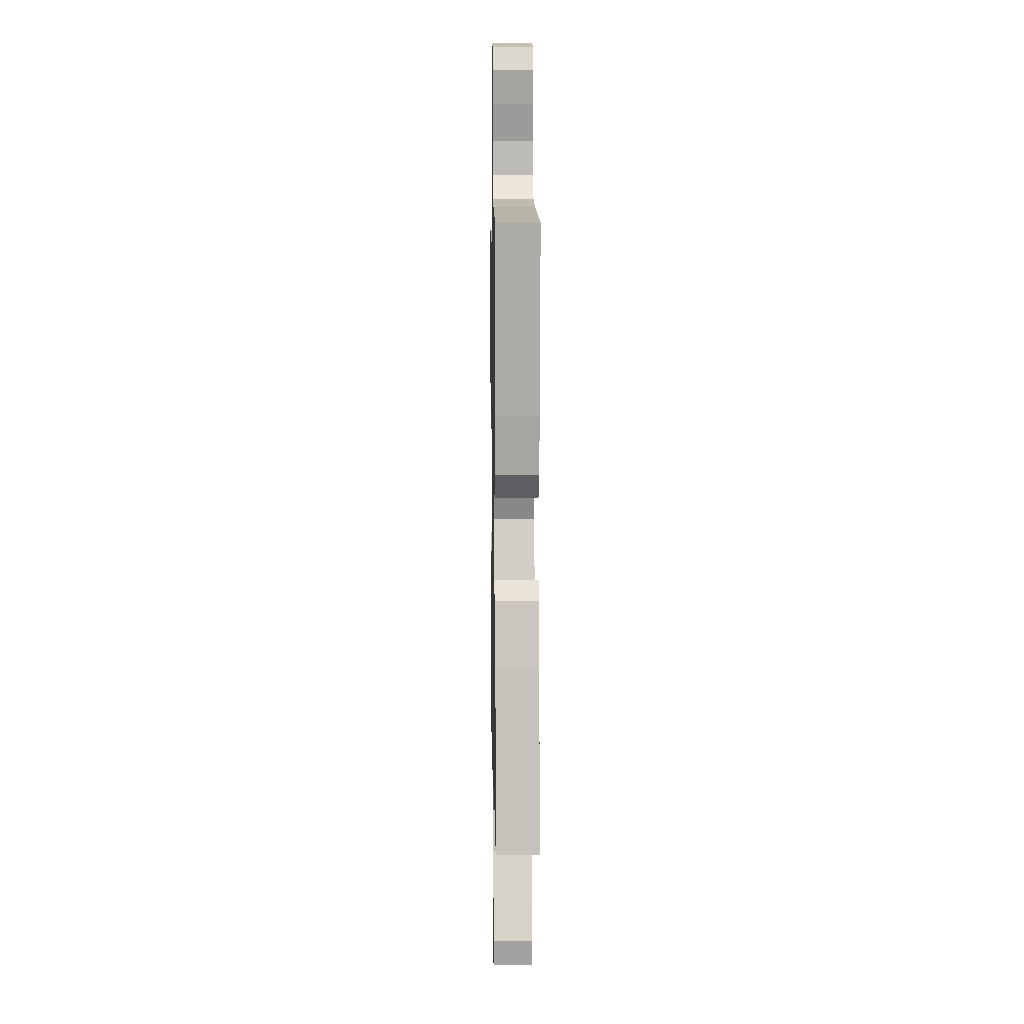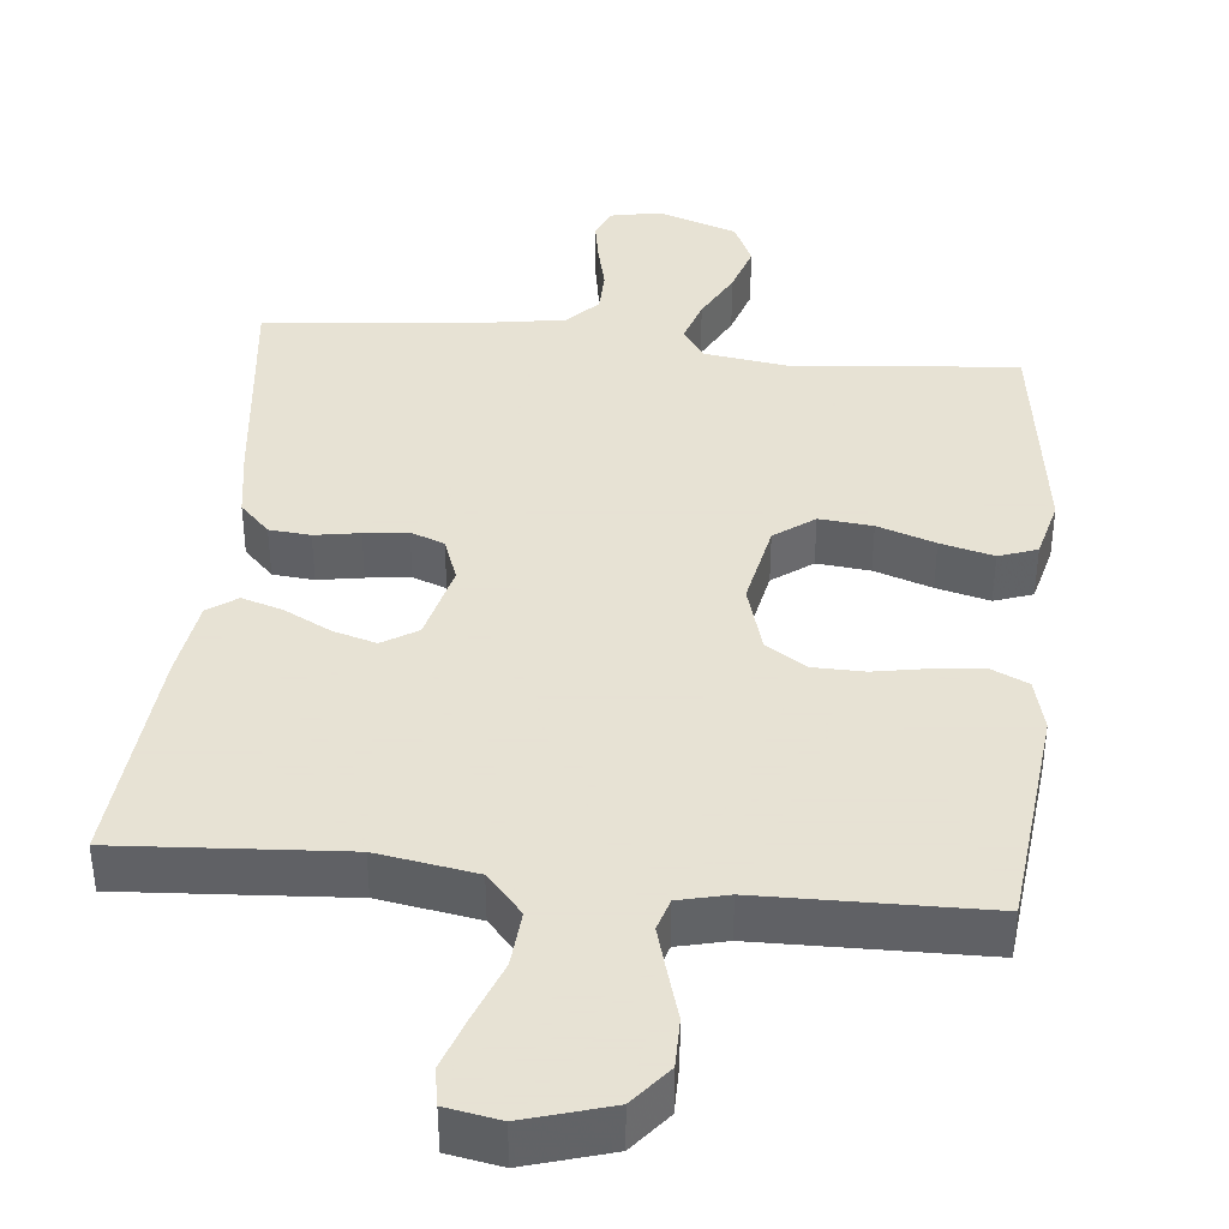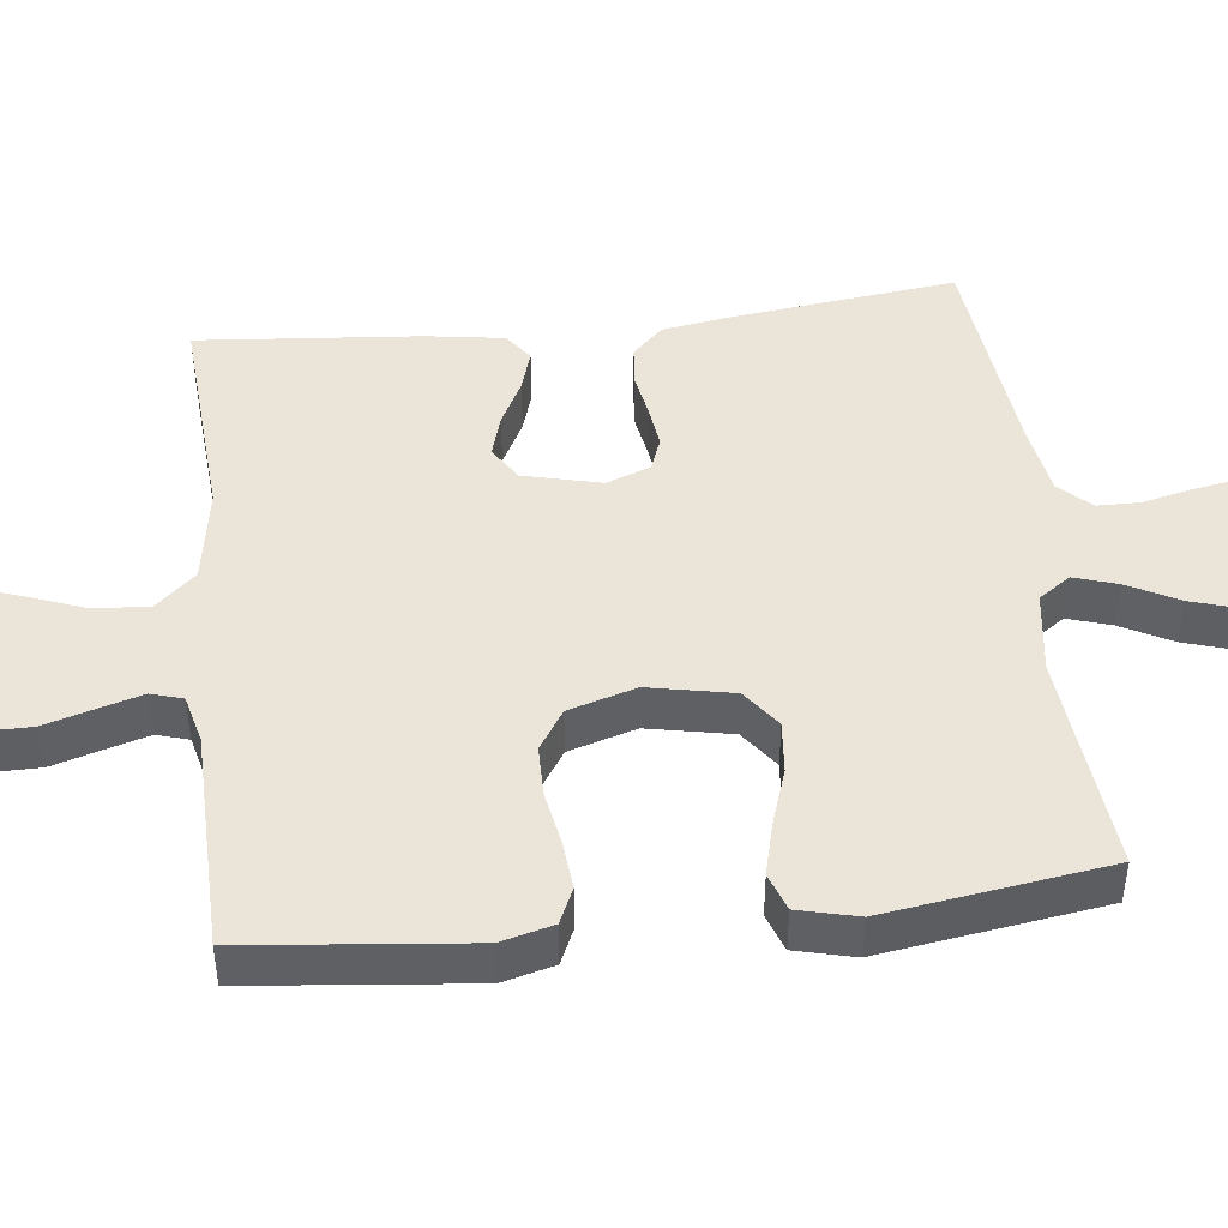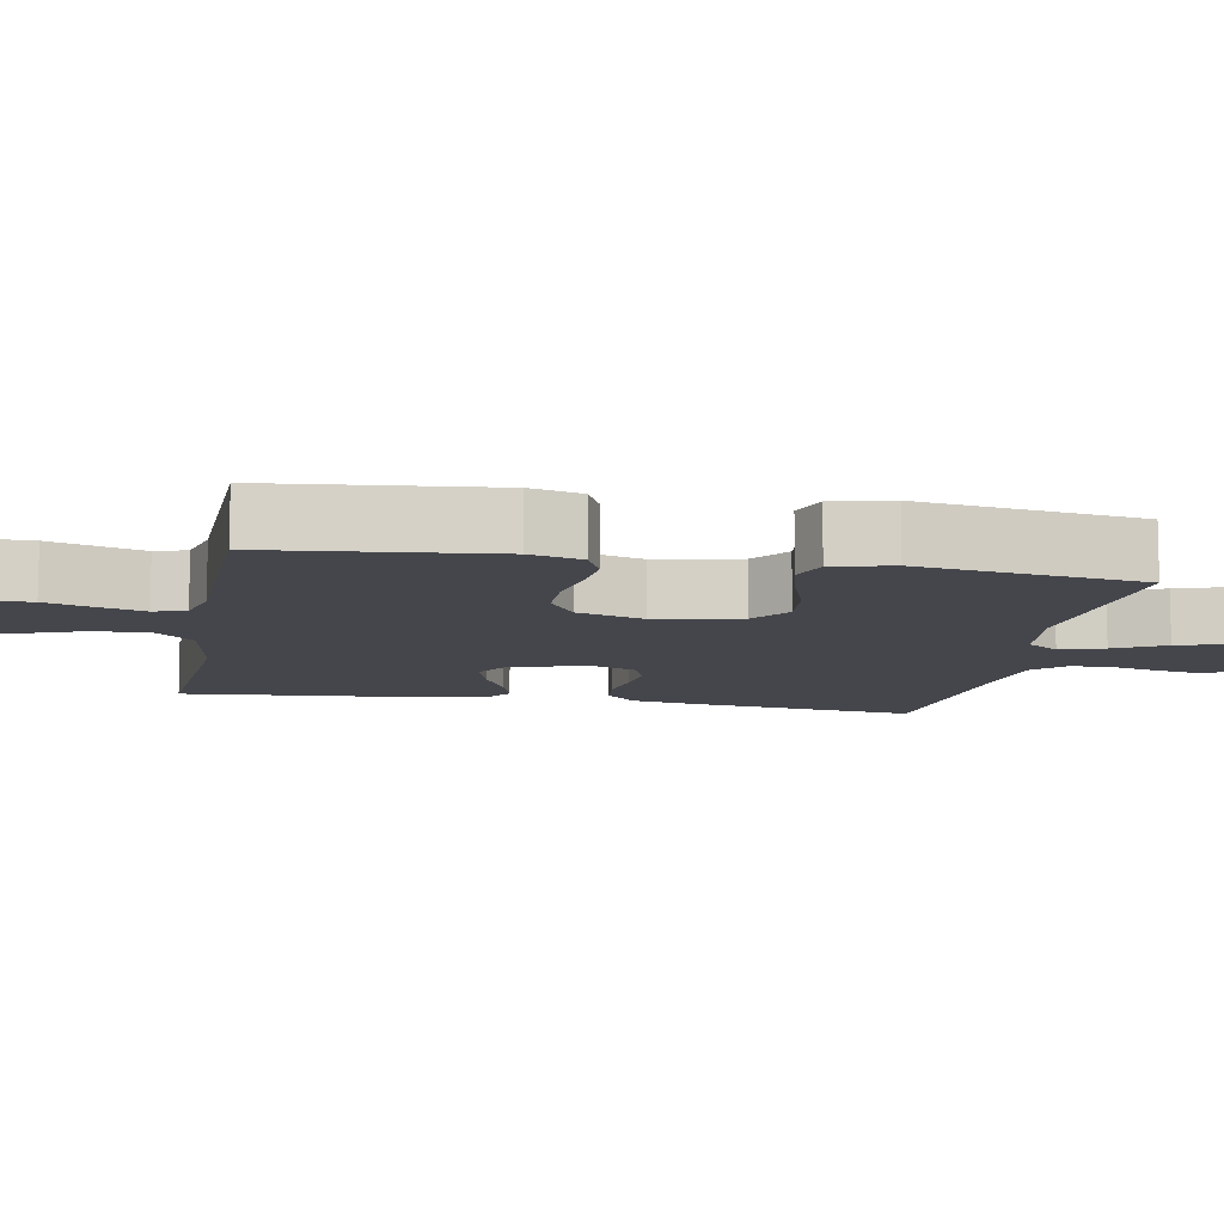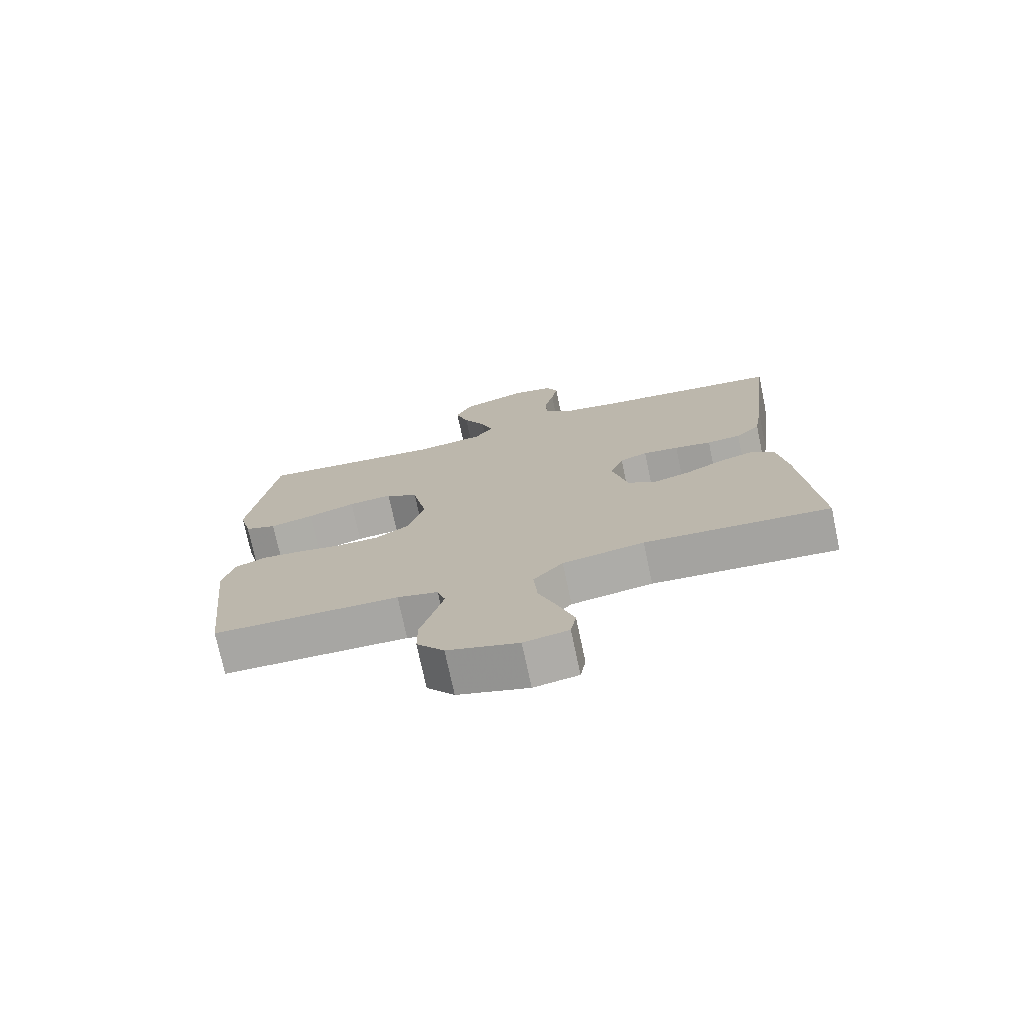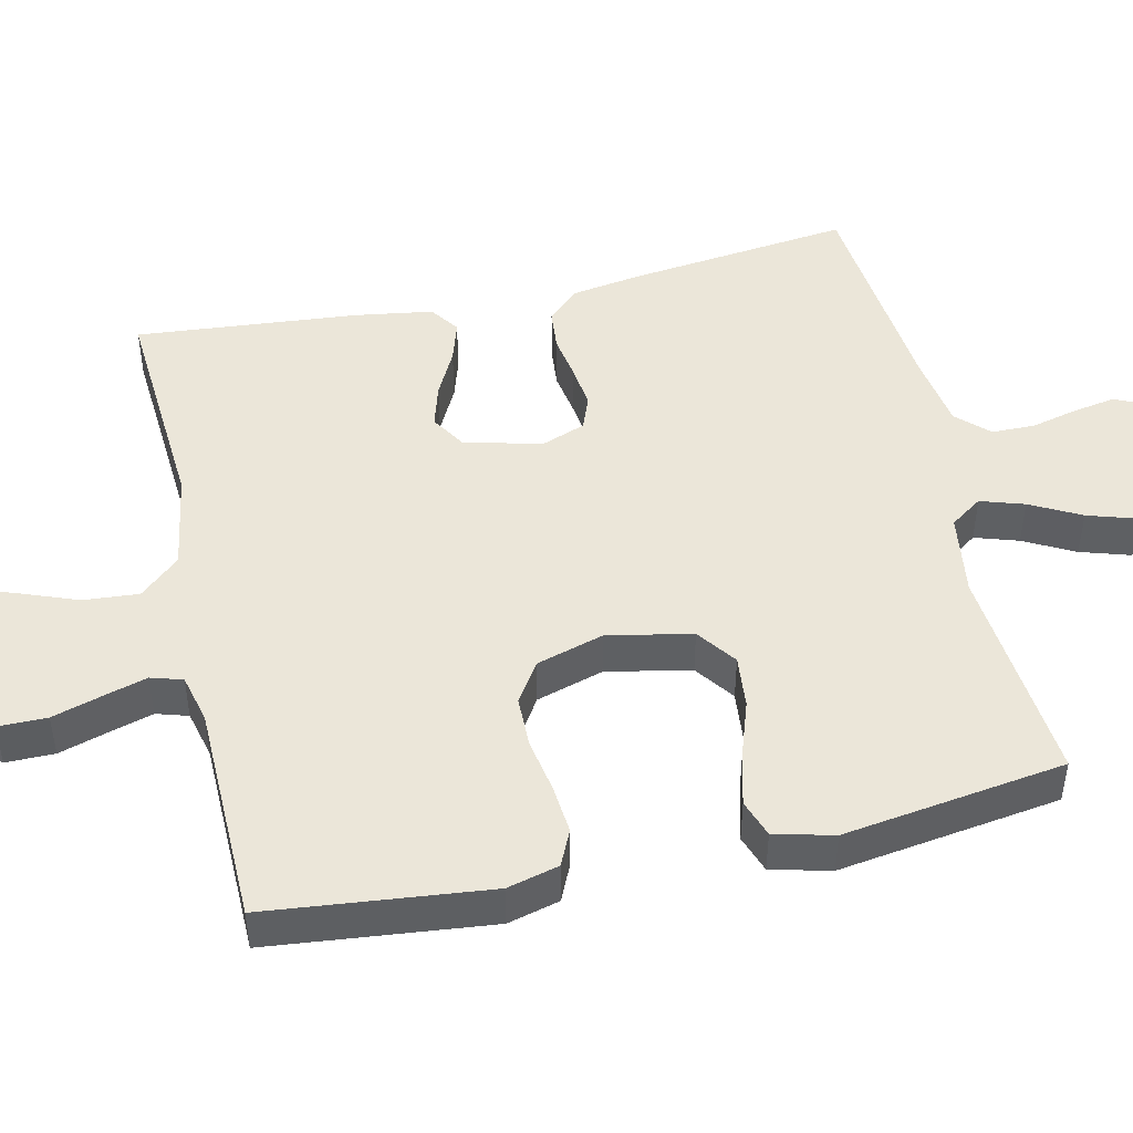
<metadata>
{"format":"obj","ext":"obj","renderer":"f3d","projection":"perspective","resolution":1024,"background":"white","views":[{"elev":7.0,"azim":89.0,"up":"+Z"},{"elev":39.7,"azim":-174.2,"up":"+Y"},{"elev":45.4,"azim":-96.7,"up":"+Y"},{"elev":-10.1,"azim":-100.6,"up":"+Y"},{"elev":-74.4,"azim":12.0,"up":"+Z"},{"elev":47.5,"azim":-102.7,"up":"+Y"}]}
</metadata>
<code>
v 0.5 0.07 -0.5
v 0.2 0.07 -0.48
v 0.068 0.07 -0.502
v 0.02 0.07 -0.556
v 0.026 0.07 -0.631
v 0.056 0.07 -0.71
v 0.081 0.07 -0.782
v 0.072 0.07 -0.831
v 0 0.07 -0.844
v -0.114 0.07 -0.81
v -0.158 0.07 -0.756
v -0.158 0.07 -0.69
v -0.138 0.07 -0.623
v -0.121 0.07 -0.564
v -0.134 0.07 -0.521
v -0.2 0.07 -0.505
v -0.5 0.07 -0.5
v -0.532 0.07 -0.2
v -0.514 0.07 -0.13
v -0.466 0.07 -0.108
v -0.4 0.07 -0.114
v -0.327 0.07 -0.127
v -0.258 0.07 -0.126
v -0.204 0.07 -0.091
v -0.177 0.07 0
v -0.2 0.07 0.114
v -0.253 0.07 0.153
v -0.324 0.07 0.146
v -0.401 0.07 0.12
v -0.472 0.07 0.102
v -0.523 0.07 0.12
v -0.543 0.07 0.2
v -0.5 0.07 0.5
v -0.2 0.07 0.472
v -0.088 0.07 0.488
v -0.058 0.07 0.531
v -0.077 0.07 0.59
v -0.113 0.07 0.658
v -0.134 0.07 0.725
v -0.107 0.07 0.783
v 0 0.07 0.82
v 0.066 0.07 0.807
v 0.084 0.07 0.767
v 0.074 0.07 0.71
v 0.059 0.07 0.647
v 0.06 0.07 0.589
v 0.1 0.07 0.547
v 0.2 0.07 0.531
v 0.5 0.07 0.5
v 0.465 0.07 0.2
v 0.45 0.07 0.105
v 0.41 0.07 0.064
v 0.355 0.07 0.059
v 0.295 0.07 0.069
v 0.237 0.07 0.076
v 0.192 0.07 0.059
v 0.17 0.07 0
v 0.196 0.07 -0.105
v 0.243 0.07 -0.134
v 0.301 0.07 -0.117
v 0.363 0.07 -0.085
v 0.418 0.07 -0.068
v 0.457 0.07 -0.096
v 0.473 0.07 -0.2
v 0.5 0 -0.5
v 0.2 0 -0.48
v 0.068 0 -0.502
v 0.02 0 -0.556
v 0.026 0 -0.631
v 0.056 0 -0.71
v 0.081 0 -0.782
v 0.072 0 -0.831
v 0 0 -0.844
v -0.114 0 -0.81
v -0.158 0 -0.756
v -0.158 0 -0.69
v -0.138 0 -0.623
v -0.121 0 -0.564
v -0.134 0 -0.521
v -0.2 0 -0.505
v -0.5 0 -0.5
v -0.532 0 -0.2
v -0.514 0 -0.13
v -0.466 0 -0.108
v -0.4 0 -0.114
v -0.327 0 -0.127
v -0.258 0 -0.126
v -0.204 0 -0.091
v -0.177 0 0
v -0.2 0 0.114
v -0.253 0 0.153
v -0.324 0 0.146
v -0.401 0 0.12
v -0.472 0 0.102
v -0.523 0 0.12
v -0.543 0 0.2
v -0.5 0 0.5
v -0.2 0 0.472
v -0.088 0 0.488
v -0.058 0 0.531
v -0.077 0 0.59
v -0.113 0 0.658
v -0.134 0 0.725
v -0.107 0 0.783
v 0 0 0.82
v 0.066 0 0.807
v 0.084 0 0.767
v 0.074 0 0.71
v 0.059 0 0.647
v 0.06 0 0.589
v 0.1 0 0.547
v 0.2 0 0.531
v 0.5 0 0.5
v 0.465 0 0.2
v 0.45 0 0.105
v 0.41 0 0.064
v 0.355 0 0.059
v 0.295 0 0.069
v 0.237 0 0.076
v 0.192 0 0.059
v 0.17 0 0
v 0.196 0 -0.105
v 0.243 0 -0.134
v 0.301 0 -0.117
v 0.363 0 -0.085
v 0.418 0 -0.068
v 0.457 0 -0.096
v 0.473 0 -0.2
f 64 1 2
f 63 64 2
f 62 63 2
f 61 62 2
f 60 61 2
f 59 60 2 3
f 58 59 3 4
f 57 58 4
f 52 53 54
f 51 52 54
f 50 51 54
f 49 50 54
f 48 49 54
f 47 48 54 55
f 46 47 55 56
f 43 44 45
f 42 43 45
f 41 42 45
f 40 41 45
f 39 40 45
f 38 39 45
f 37 38 45
f 36 37 45 46
f 46 56 57
f 36 46 57
f 35 36 57
f 32 33 34
f 31 32 34
f 30 31 34
f 29 30 34
f 28 29 34
f 27 28 34 35
f 20 21 22
f 19 20 22
f 18 19 22
f 17 18 22
f 16 17 22
f 15 16 22 23
f 11 12 13
f 10 11 13
f 9 10 13
f 8 9 13
f 7 8 13
f 6 7 13
f 5 6 13
f 4 5 13 14
f 57 4 14 15
f 26 27 35 57
f 25 26 57
f 24 25 57 15
f 15 23 24
f 66 65 128
f 66 128 127
f 66 127 126
f 66 126 125
f 66 125 124
f 67 66 124 123
f 68 67 123 122
f 68 122 121
f 118 117 116
f 118 116 115
f 118 115 114
f 118 114 113
f 118 113 112
f 119 118 112 111
f 120 119 111 110
f 109 108 107
f 109 107 106
f 109 106 105
f 109 105 104
f 109 104 103
f 109 103 102
f 109 102 101
f 110 109 101 100
f 121 120 110
f 121 110 100
f 121 100 99
f 98 97 96
f 98 96 95
f 98 95 94
f 98 94 93
f 98 93 92
f 99 98 92 91
f 86 85 84
f 86 84 83
f 86 83 82
f 86 82 81
f 86 81 80
f 87 86 80 79
f 77 76 75
f 77 75 74
f 77 74 73
f 77 73 72
f 77 72 71
f 77 71 70
f 77 70 69
f 78 77 69 68
f 79 78 68 121
f 121 99 91 90
f 121 90 89
f 79 121 89 88
f 88 87 79
f 1 65 66 2
f 2 66 67 3
f 3 67 68 4
f 4 68 69 5
f 5 69 70 6
f 6 70 71 7
f 7 71 72 8
f 8 72 73 9
f 9 73 74 10
f 10 74 75 11
f 11 75 76 12
f 12 76 77 13
f 13 77 78 14
f 14 78 79 15
f 15 79 80 16
f 16 80 81 17
f 17 81 82 18
f 18 82 83 19
f 19 83 84 20
f 20 84 85 21
f 21 85 86 22
f 22 86 87 23
f 23 87 88 24
f 24 88 89 25
f 25 89 90 26
f 26 90 91 27
f 27 91 92 28
f 28 92 93 29
f 29 93 94 30
f 30 94 95 31
f 31 95 96 32
f 32 96 97 33
f 33 97 98 34
f 34 98 99 35
f 35 99 100 36
f 36 100 101 37
f 37 101 102 38
f 38 102 103 39
f 39 103 104 40
f 40 104 105 41
f 41 105 106 42
f 42 106 107 43
f 43 107 108 44
f 44 108 109 45
f 45 109 110 46
f 46 110 111 47
f 47 111 112 48
f 48 112 113 49
f 49 113 114 50
f 50 114 115 51
f 51 115 116 52
f 52 116 117 53
f 53 117 118 54
f 54 118 119 55
f 55 119 120 56
f 56 120 121 57
f 57 121 122 58
f 58 122 123 59
f 59 123 124 60
f 60 124 125 61
f 61 125 126 62
f 62 126 127 63
f 63 127 128 64
f 64 128 65 1

</code>
